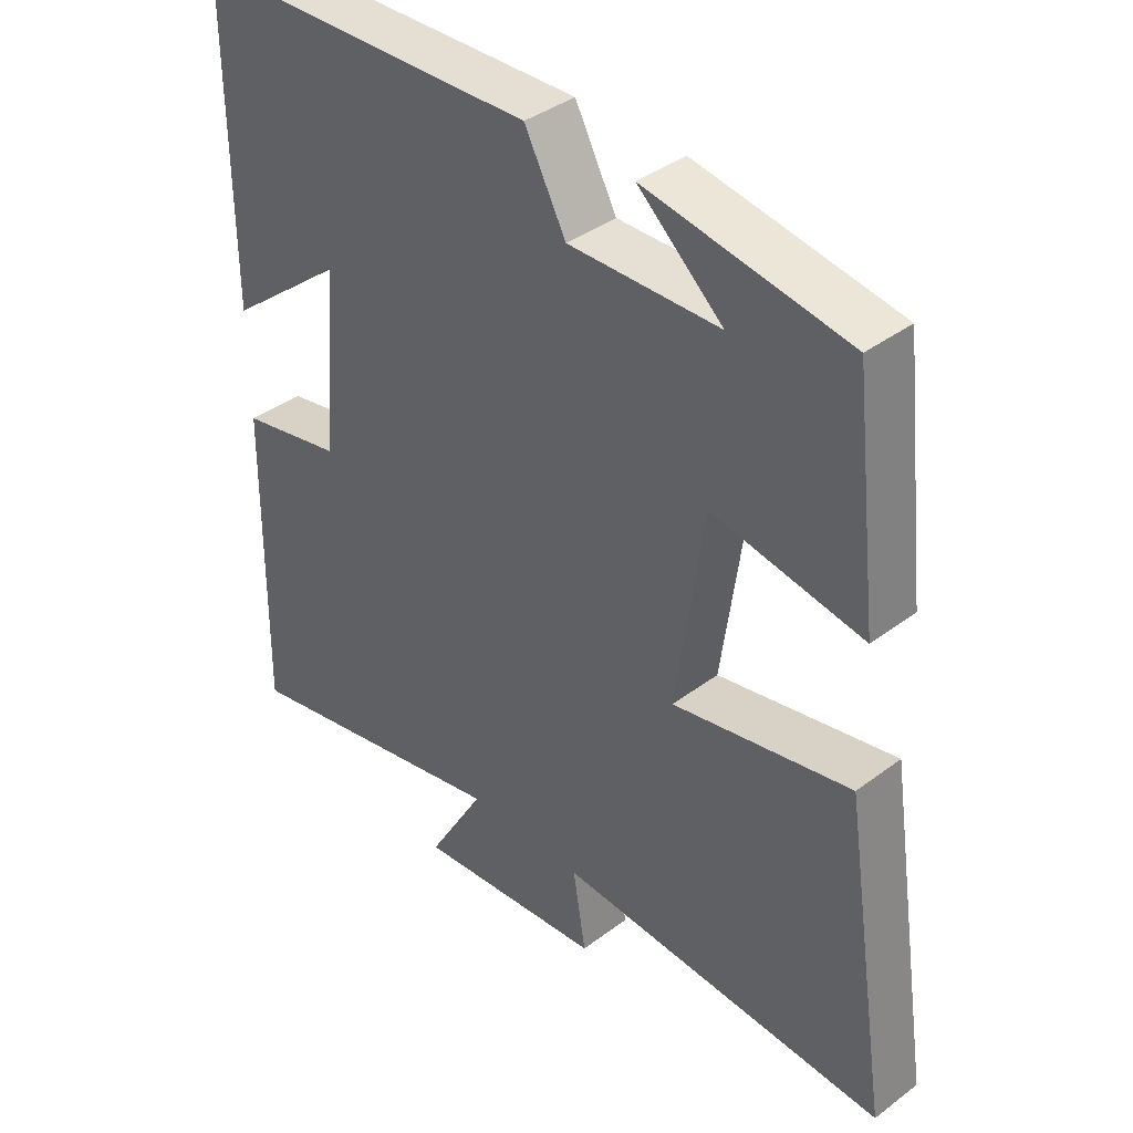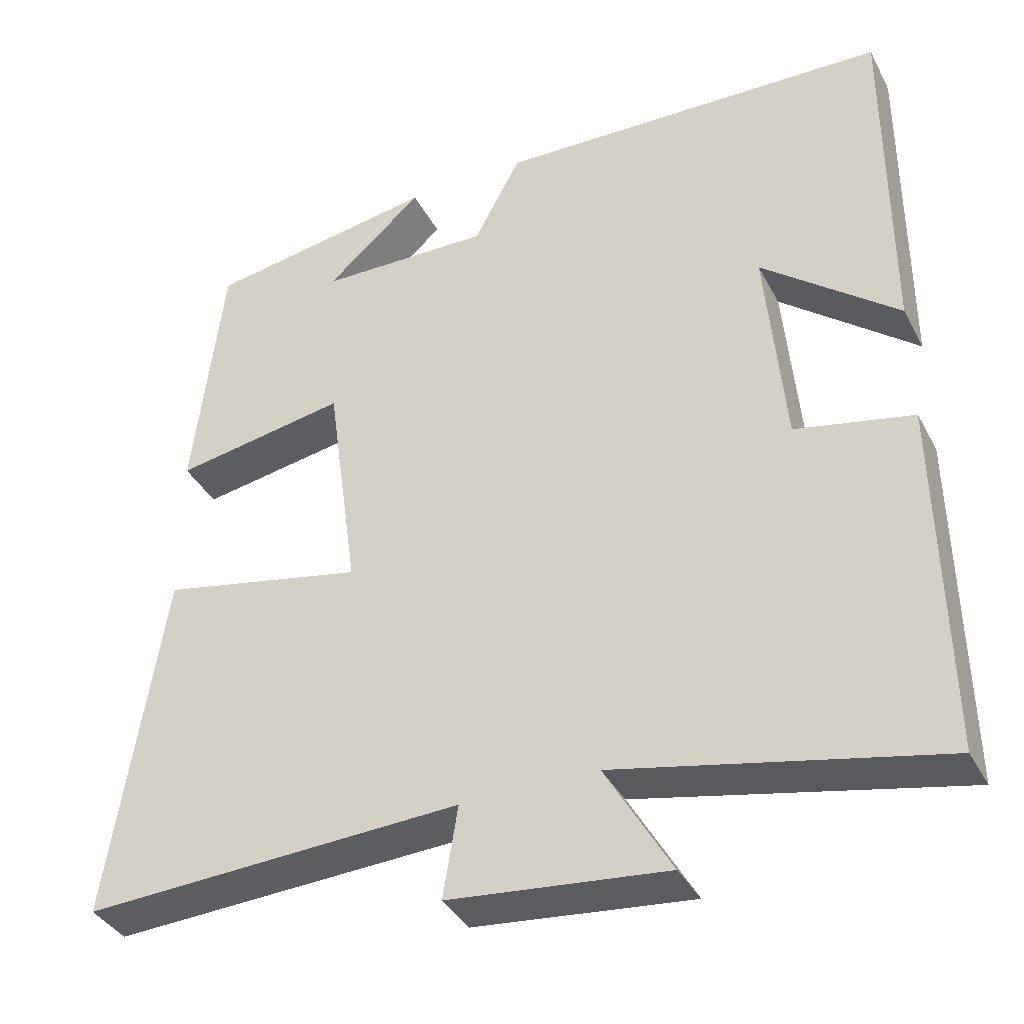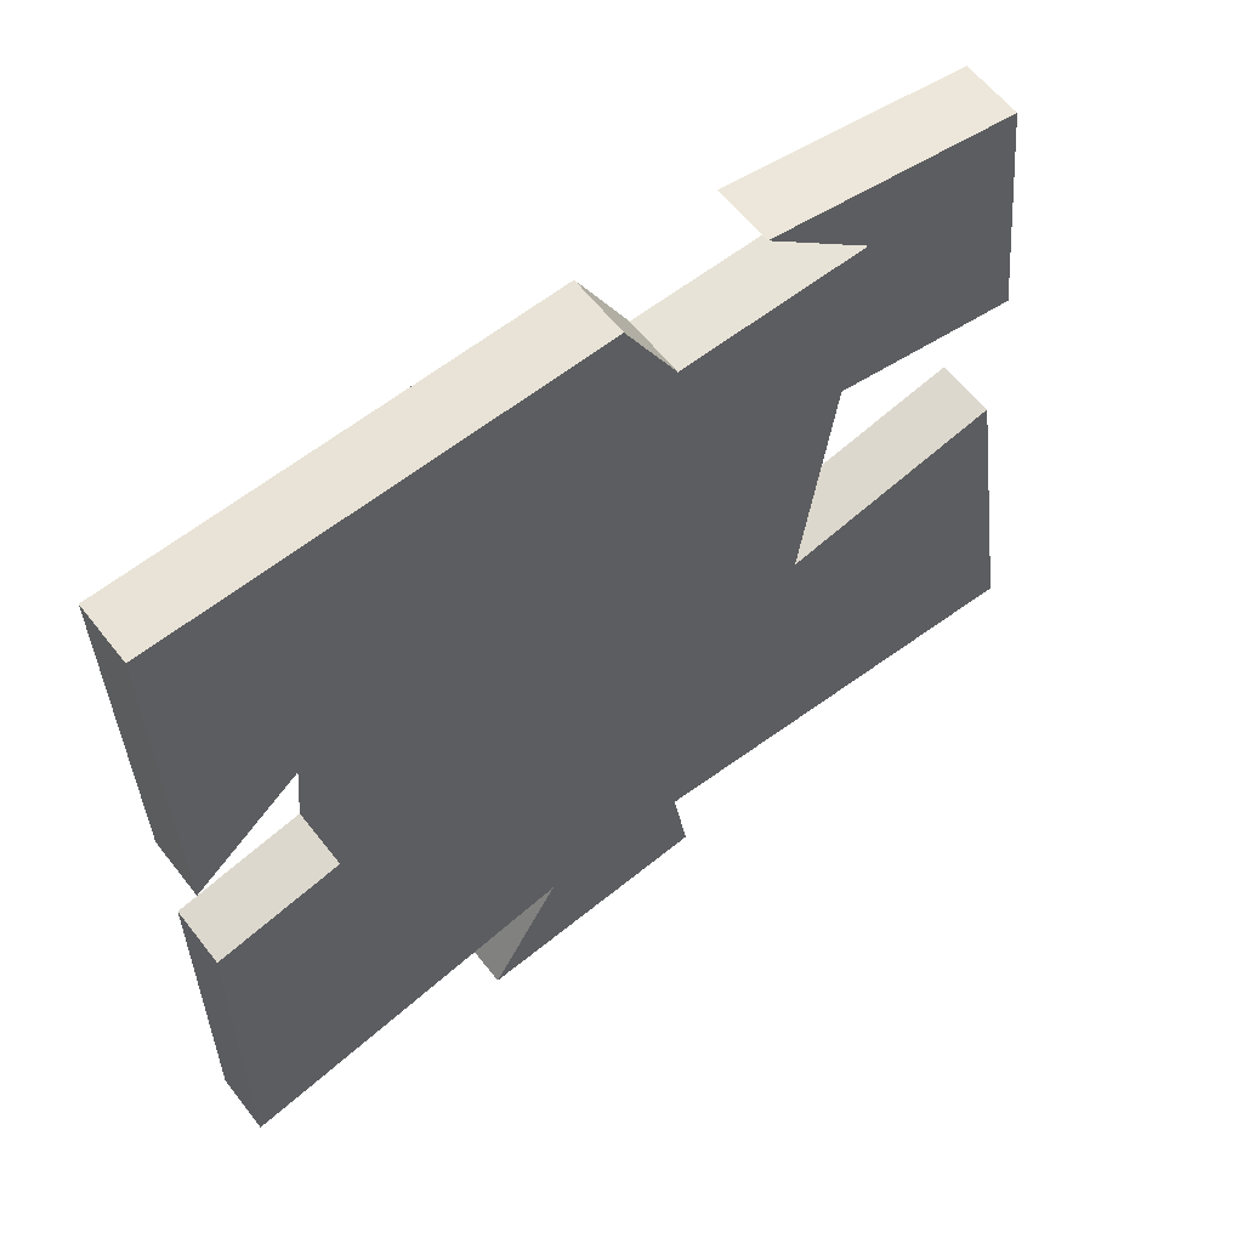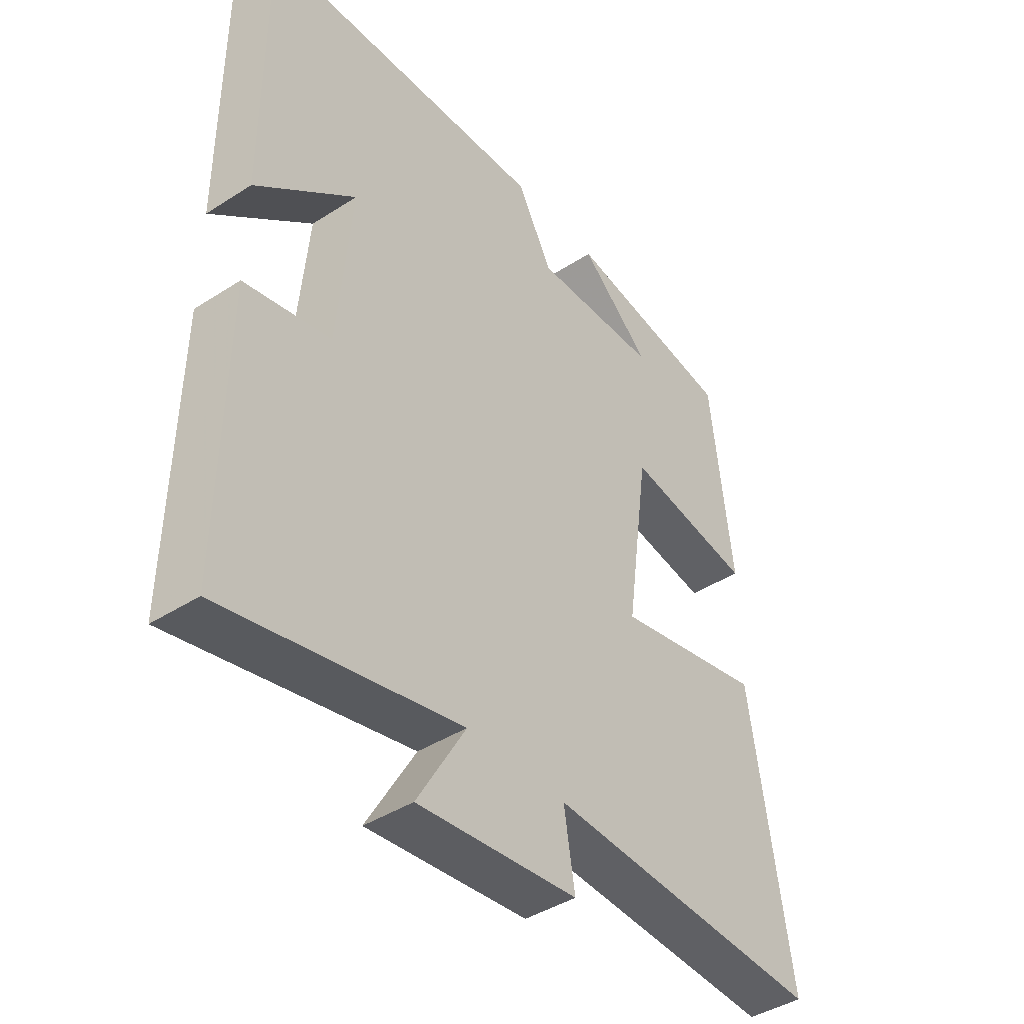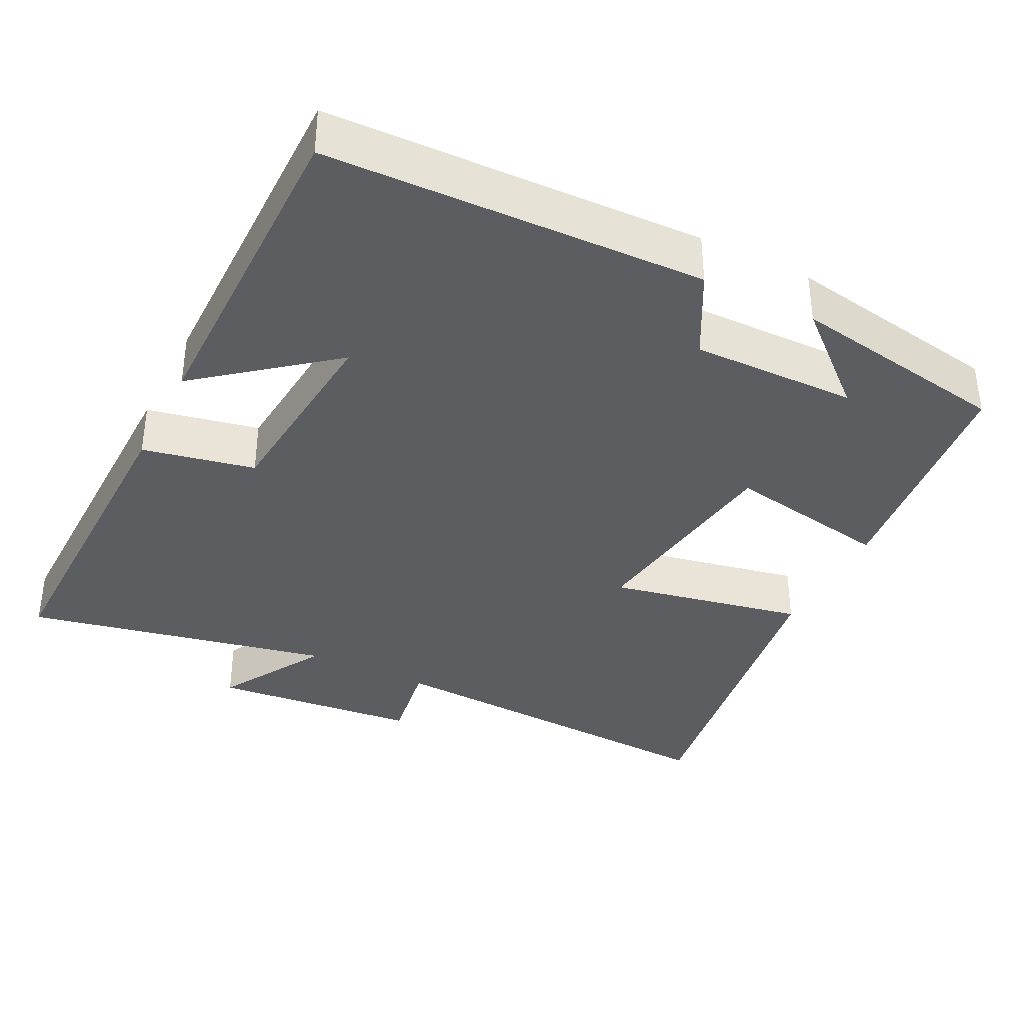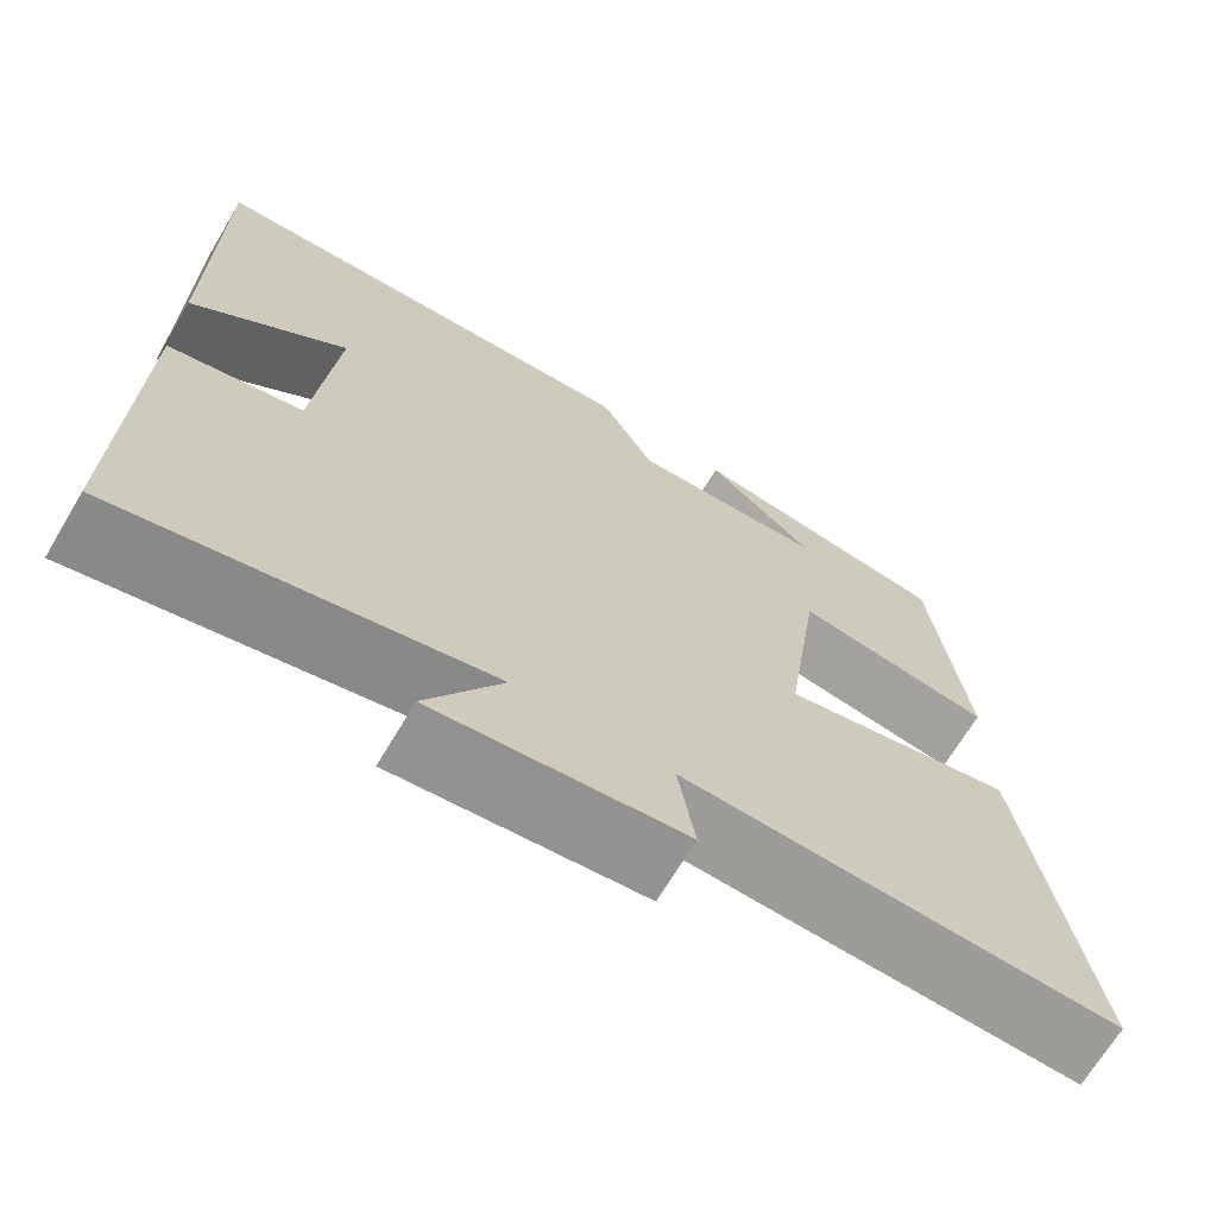
<metadata>
{"format":"obj","ext":"obj","renderer":"f3d","projection":"perspective","resolution":1024,"background":"white","views":[{"elev":39.0,"azim":46.8,"up":"+Z"},{"elev":-37.5,"azim":-154.8,"up":"+Z"},{"elev":60.4,"azim":-37.9,"up":"+Z"},{"elev":-42.1,"azim":-52.3,"up":"+Z"},{"elev":-36.7,"azim":-26.7,"up":"+Y"},{"elev":-68.8,"azim":-30.8,"up":"+Z"}]}
</metadata>
<code>
v 0.462 0.07 0.45
v 0.5 0.07 0.126
v 0.277 0.07 0.165
v 0.237 0.07 -0.125
v 0.5 0.07 -0.072
v 0.57 0.07 -0.525
v 0.082 0.07 -0.5
v 0.101 0.07 -0.618
v -0.179 0.07 -0.646
v -0.094 0.07 -0.5
v -0.507 0.07 -0.587
v -0.5 0.07 -0.13
v -0.349 0.07 -0.099
v -0.325 0.07 0.171
v -0.5 0.07 0.03
v -0.501 0.07 0.483
v 0.007 0.07 0.5
v 0.068 0.07 0.386
v 0.29 0.07 0.39
v 0.165 0.07 0.5
v 0.462 0 0.45
v 0.5 0 0.126
v 0.277 0 0.165
v 0.237 0 -0.125
v 0.5 0 -0.072
v 0.57 0 -0.525
v 0.082 0 -0.5
v 0.101 0 -0.618
v -0.179 0 -0.646
v -0.094 0 -0.5
v -0.507 0 -0.587
v -0.5 0 -0.13
v -0.349 0 -0.099
v -0.325 0 0.171
v -0.5 0 0.03
v -0.501 0 0.483
v 0.007 0 0.5
v 0.068 0 0.386
v 0.29 0 0.39
v 0.165 0 0.5
f 19 20 1
f 16 17 18
f 14 15 16
f 14 16 18
f 13 14 18 19
f 10 11 12 13
f 7 8 9 10
f 7 10 13 19
f 4 5 6 7
f 3 4 7 19
f 1 2 3 19
f 21 40 39
f 38 37 36
f 36 35 34
f 38 36 34
f 39 38 34 33
f 33 32 31 30
f 30 29 28 27
f 39 33 30 27
f 27 26 25 24
f 39 27 24 23
f 39 23 22 21
f 1 21 22 2
f 2 22 23 3
f 3 23 24 4
f 4 24 25 5
f 5 25 26 6
f 6 26 27 7
f 7 27 28 8
f 8 28 29 9
f 9 29 30 10
f 10 30 31 11
f 11 31 32 12
f 12 32 33 13
f 13 33 34 14
f 14 34 35 15
f 15 35 36 16
f 16 36 37 17
f 17 37 38 18
f 18 38 39 19
f 19 39 40 20
f 20 40 21 1

</code>
